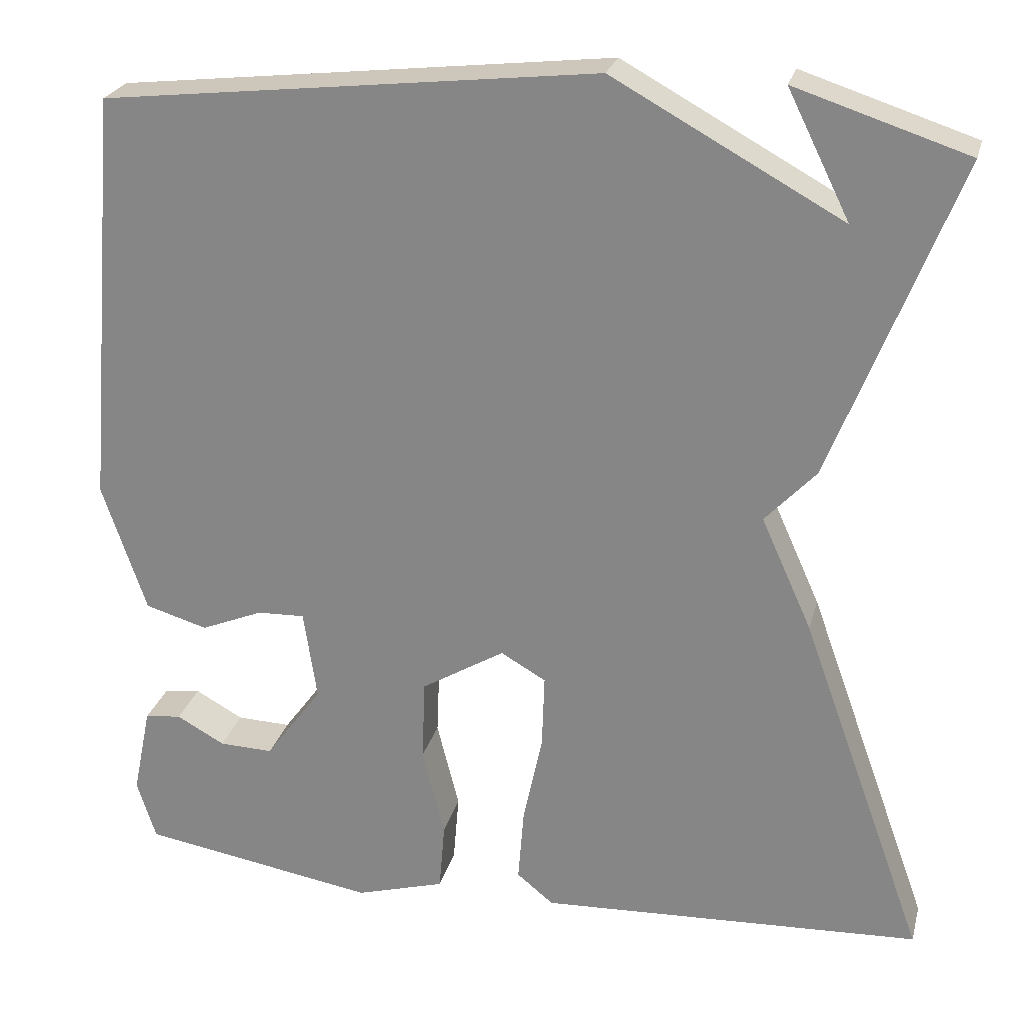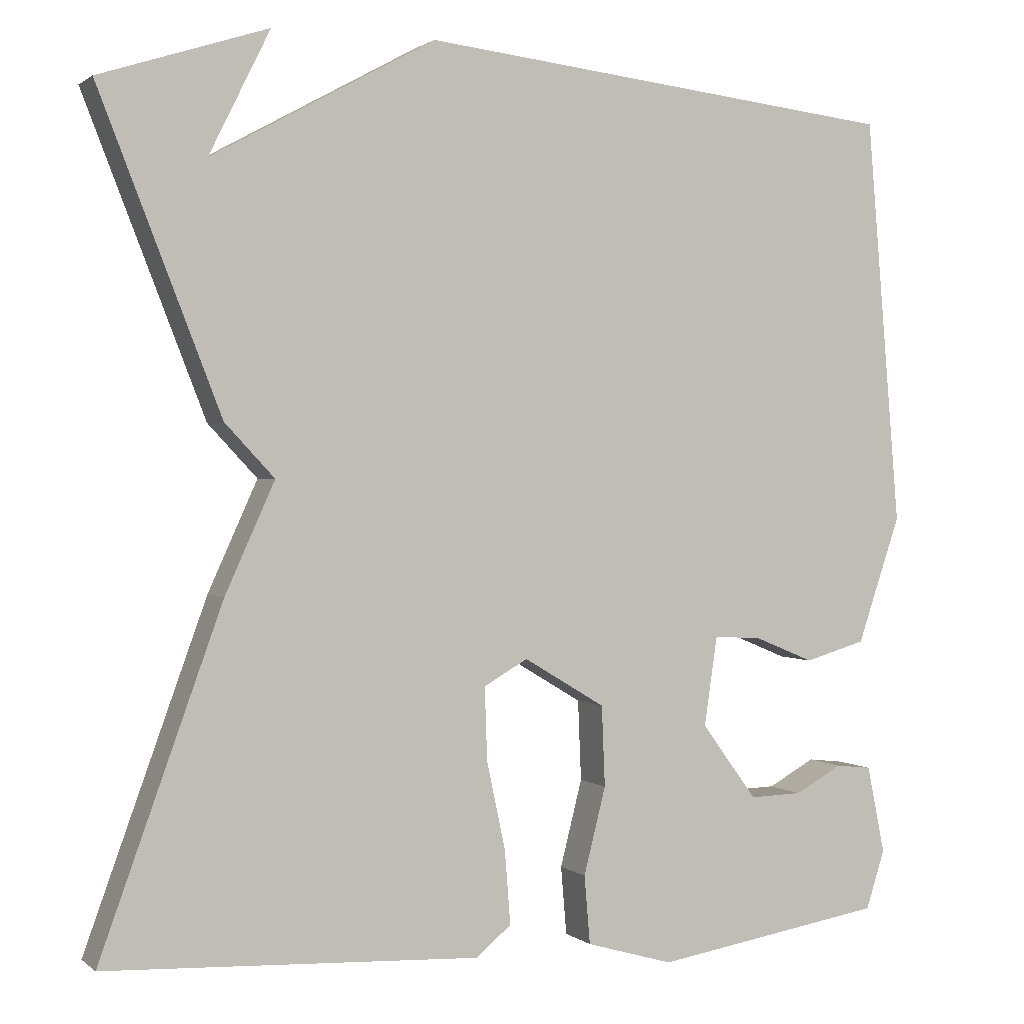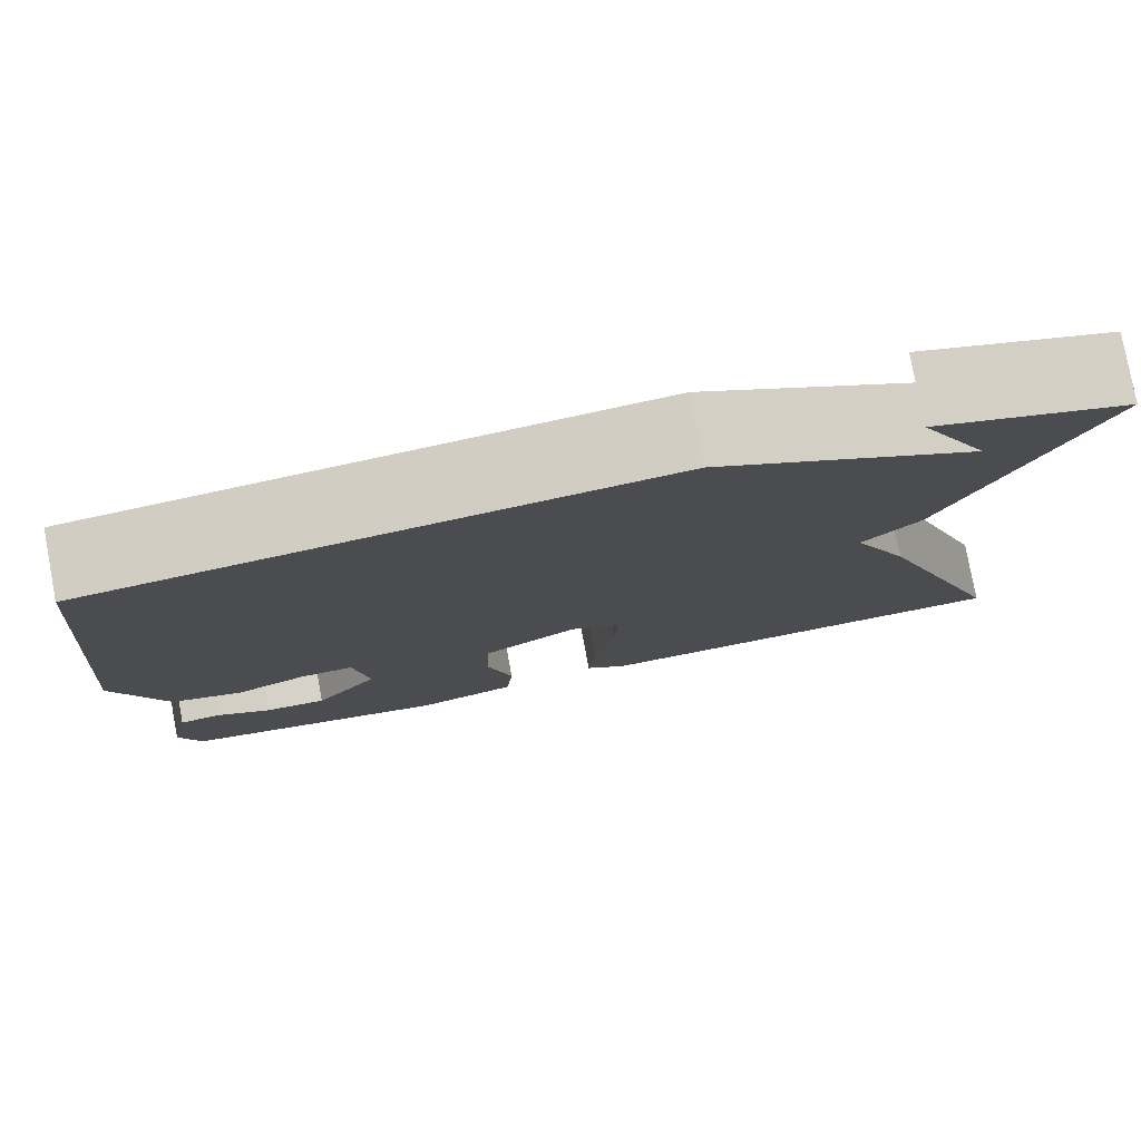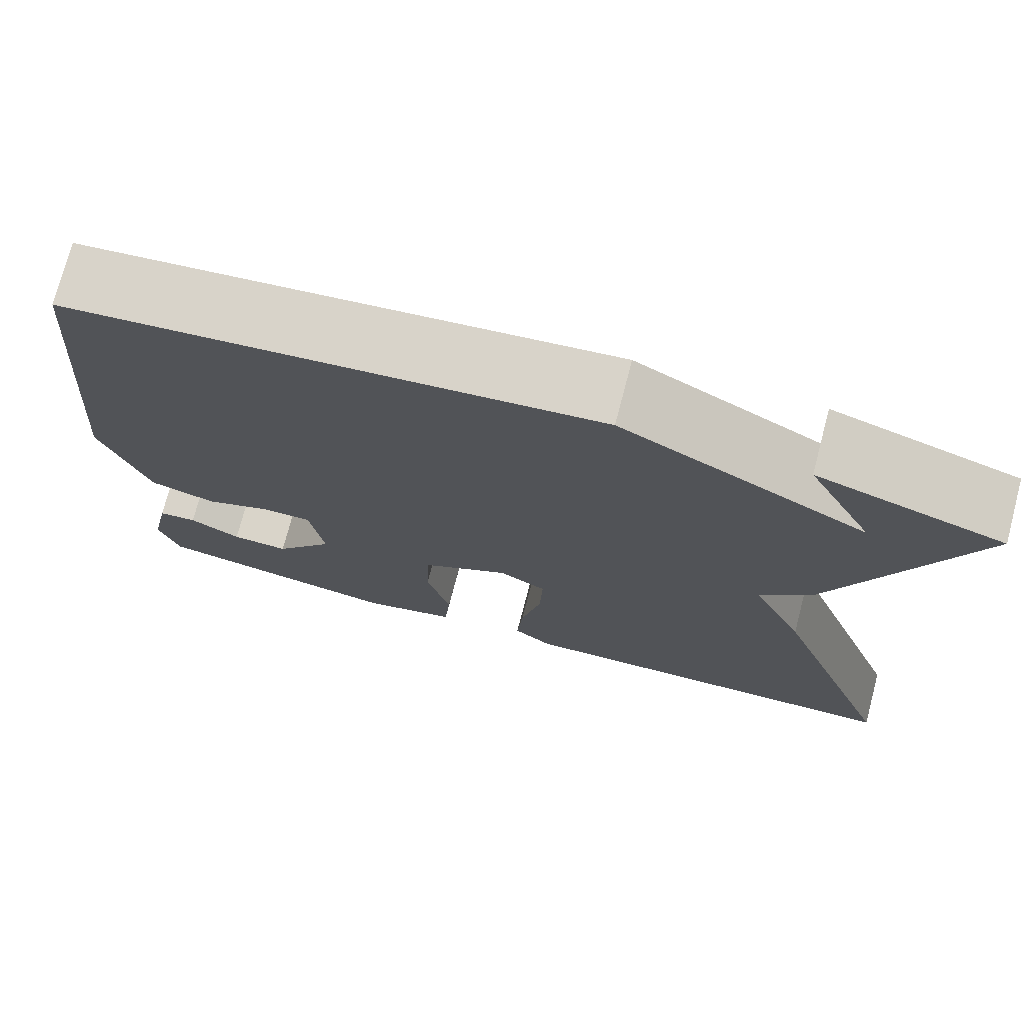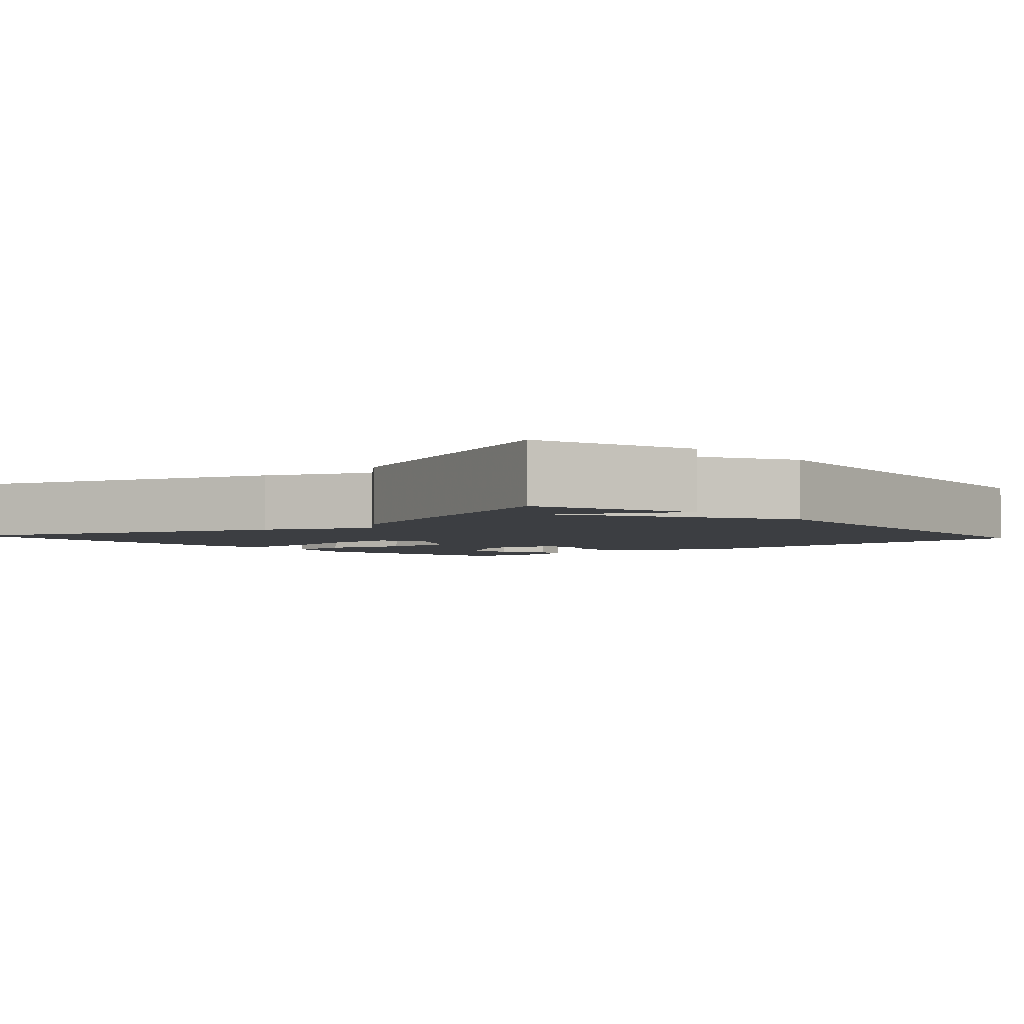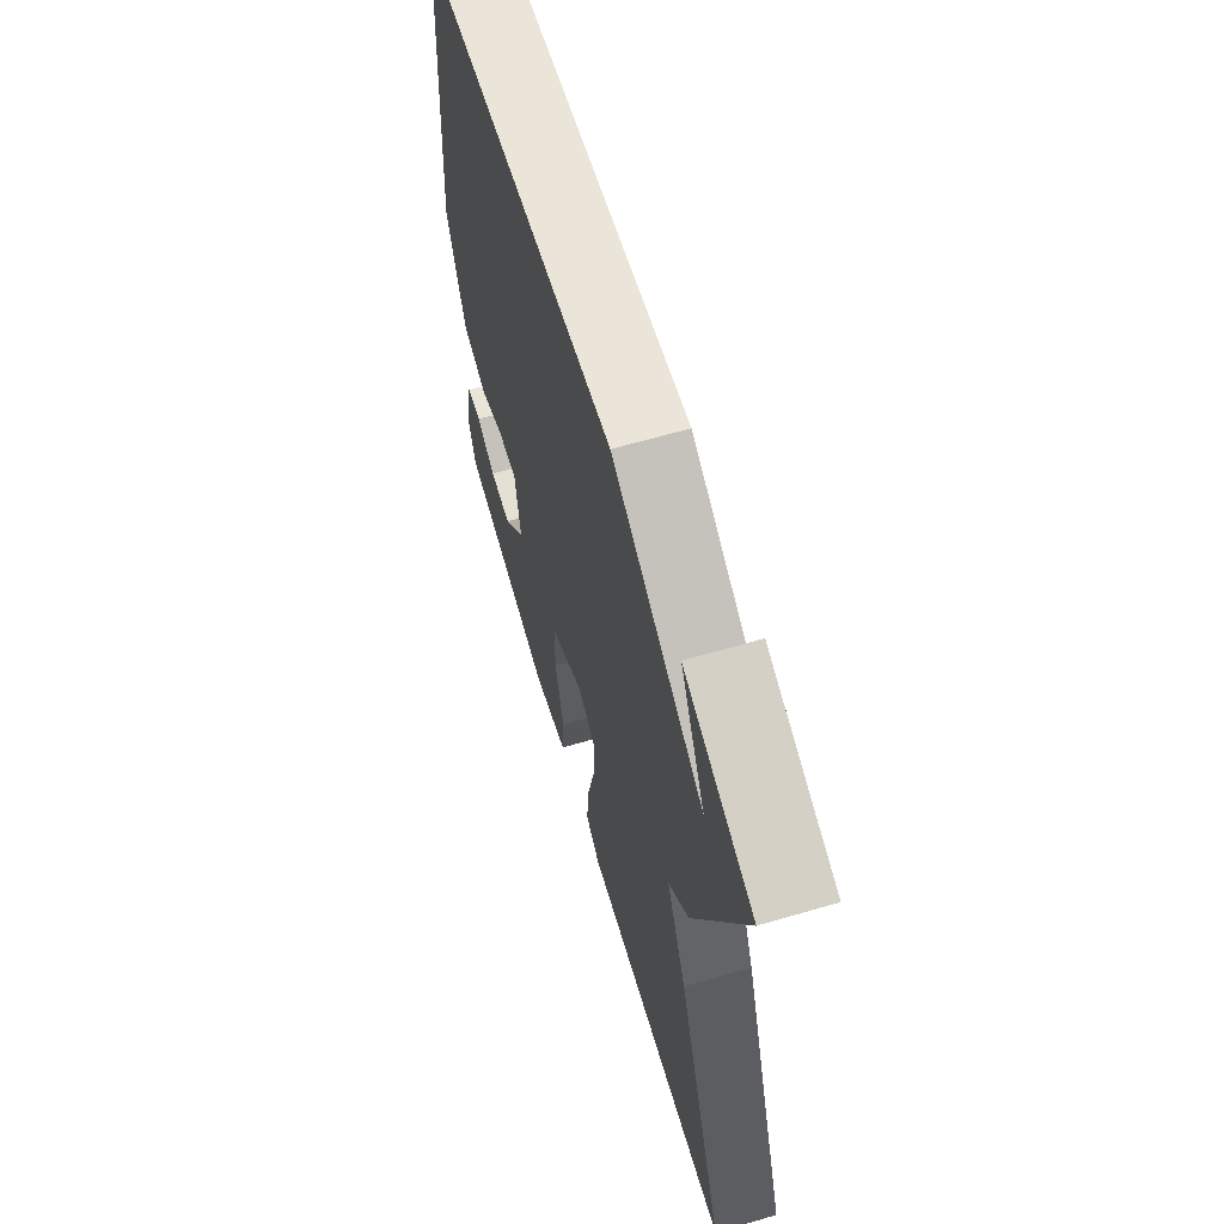
<metadata>
{"format":"obj","ext":"obj","renderer":"f3d","projection":"perspective","resolution":1024,"background":"white","views":[{"elev":24.8,"azim":-166.0,"up":"+Z"},{"elev":1.1,"azim":-22.9,"up":"+Z"},{"elev":79.2,"azim":169.4,"up":"+Z"},{"elev":74.8,"azim":-165.3,"up":"+Z"},{"elev":-3.3,"azim":-48.0,"up":"+Y"},{"elev":64.3,"azim":-106.4,"up":"+Z"}]}
</metadata>
<code>
v -0.5 0.07 0.5
v -0.293 0.07 0.567
v -0.368 0.07 0.416
v -0.093 0.07 0.567
v 0.5 0.07 0.5
v 0.542 0.07 -0.002
v 0.489 0.07 -0.158
v 0.414 0.07 -0.18
v 0.339 0.07 -0.149
v 0.282 0.07 -0.147
v 0.266 0.07 -0.256
v 0.334 0.07 -0.349
v 0.399 0.07 -0.347
v 0.457 0.07 -0.315
v 0.501 0.07 -0.32
v 0.523 0.07 -0.428
v 0.5 0.07 -0.5
v 0.216 0.07 -0.547
v 0.109 0.07 -0.516
v 0.102 0.07 -0.432
v 0.129 0.07 -0.325
v 0.125 0.07 -0.226
v 0.025 0.07 -0.166
v -0.029 0.07 -0.197
v -0.026 0.07 -0.286
v -0.003 0.07 -0.395
v 0.004 0.07 -0.485
v -0.04 0.07 -0.521
v -0.5 0.07 -0.5
v -0.35 0.07 -0.084
v -0.289 0.07 0.051
v -0.35 0.07 0.116
v -0.5 0 0.5
v -0.293 0 0.567
v -0.368 0 0.416
v -0.093 0 0.567
v 0.5 0 0.5
v 0.542 0 -0.002
v 0.489 0 -0.158
v 0.414 0 -0.18
v 0.339 0 -0.149
v 0.282 0 -0.147
v 0.266 0 -0.256
v 0.334 0 -0.349
v 0.399 0 -0.347
v 0.457 0 -0.315
v 0.501 0 -0.32
v 0.523 0 -0.428
v 0.5 0 -0.5
v 0.216 0 -0.547
v 0.109 0 -0.516
v 0.102 0 -0.432
v 0.129 0 -0.325
v 0.125 0 -0.226
v 0.025 0 -0.166
v -0.029 0 -0.197
v -0.026 0 -0.286
v -0.003 0 -0.395
v 0.004 0 -0.485
v -0.04 0 -0.521
v -0.5 0 -0.5
v -0.35 0 -0.084
v -0.289 0 0.051
v -0.35 0 0.116
f 31 32 1
f 29 30 31
f 28 29 31
f 27 28 31
f 26 27 31
f 25 26 31
f 24 25 31 1
f 23 24 1
f 22 23 1
f 19 20 21
f 18 19 21
f 17 18 21
f 16 17 21
f 13 14 15 16
f 12 13 16
f 12 16 21
f 11 12 21 22
f 7 8 9
f 6 7 9
f 5 6 9
f 4 5 9
f 3 4 9
f 3 9 10
f 1 2 3
f 10 11 22
f 3 10 22
f 1 3 22
f 33 64 63
f 63 62 61
f 63 61 60
f 63 60 59
f 63 59 58
f 63 58 57
f 33 63 57 56
f 33 56 55
f 33 55 54
f 53 52 51
f 53 51 50
f 53 50 49
f 53 49 48
f 48 47 46 45
f 48 45 44
f 53 48 44
f 54 53 44 43
f 41 40 39
f 41 39 38
f 41 38 37
f 41 37 36
f 41 36 35
f 42 41 35
f 35 34 33
f 54 43 42
f 54 42 35
f 54 35 33
f 1 33 34 2
f 2 34 35 3
f 3 35 36 4
f 4 36 37 5
f 5 37 38 6
f 6 38 39 7
f 7 39 40 8
f 8 40 41 9
f 9 41 42 10
f 10 42 43 11
f 11 43 44 12
f 12 44 45 13
f 13 45 46 14
f 14 46 47 15
f 15 47 48 16
f 16 48 49 17
f 17 49 50 18
f 18 50 51 19
f 19 51 52 20
f 20 52 53 21
f 21 53 54 22
f 22 54 55 23
f 23 55 56 24
f 24 56 57 25
f 25 57 58 26
f 26 58 59 27
f 27 59 60 28
f 28 60 61 29
f 29 61 62 30
f 30 62 63 31
f 31 63 64 32
f 32 64 33 1

</code>
